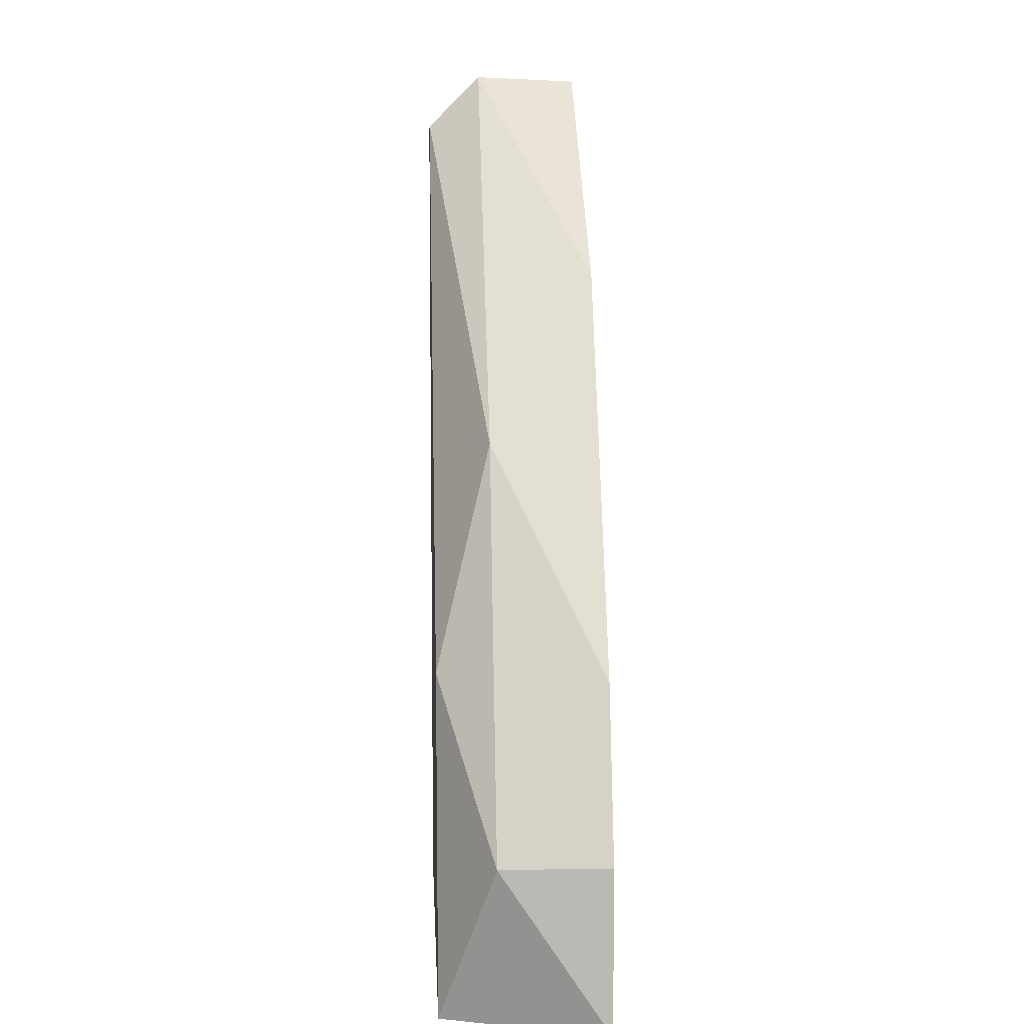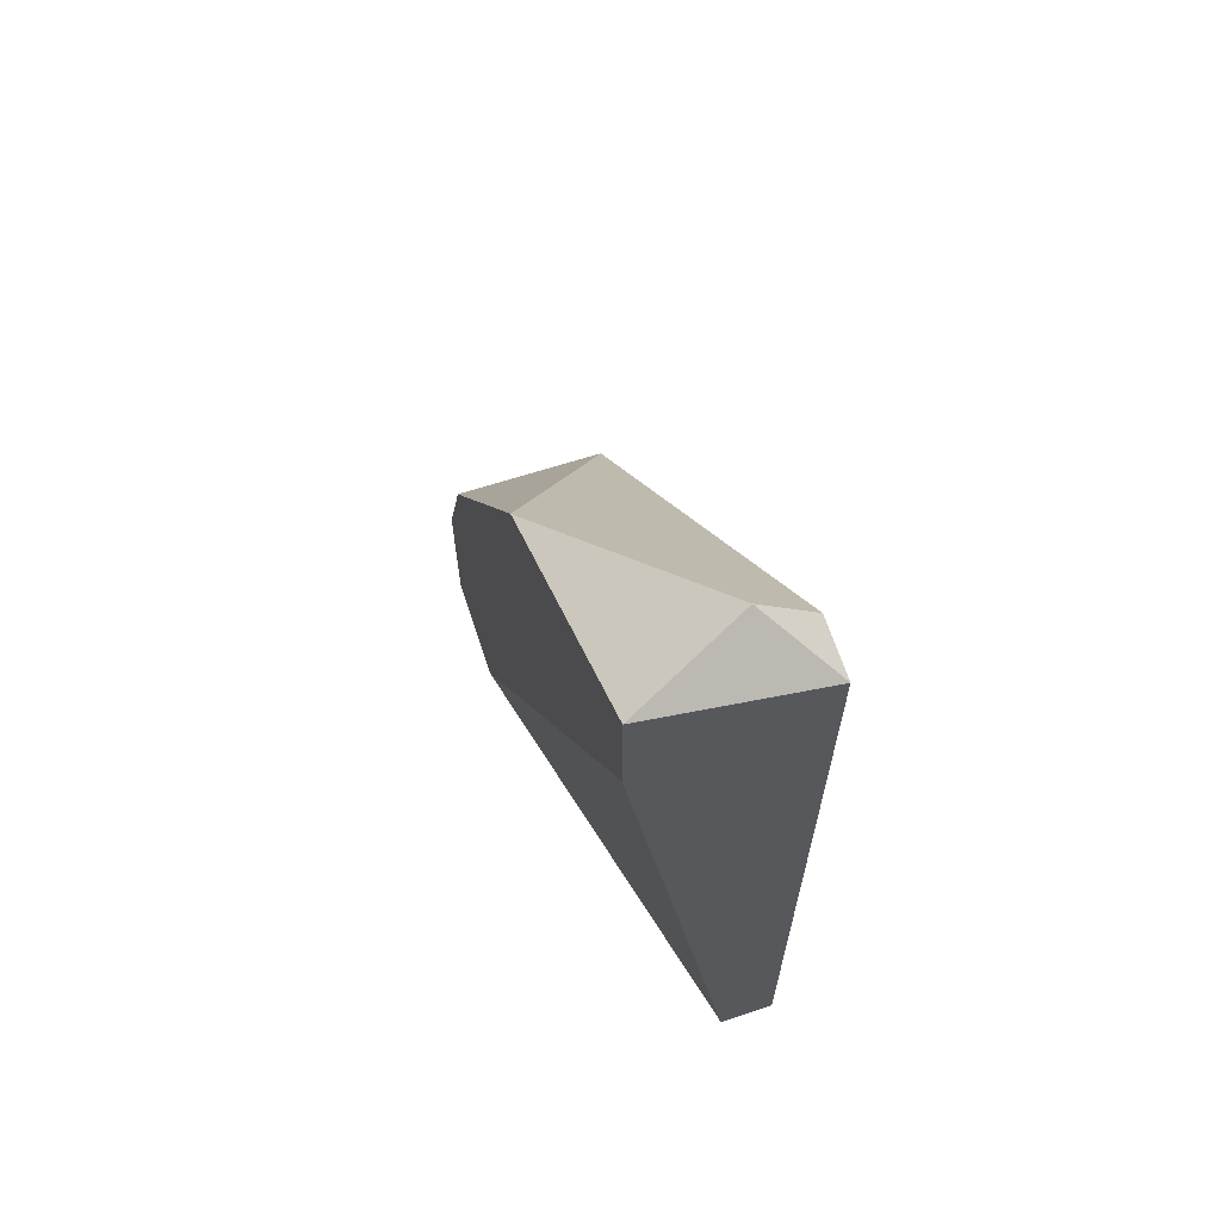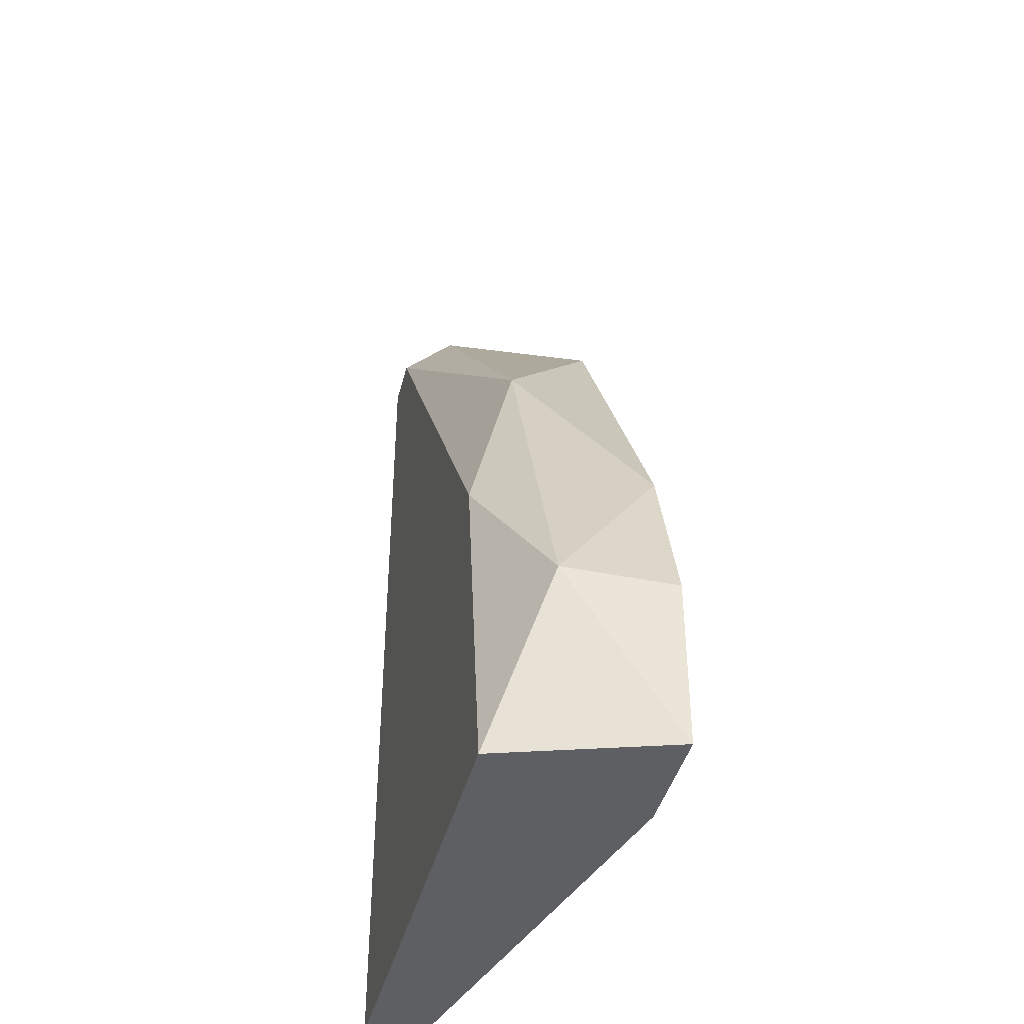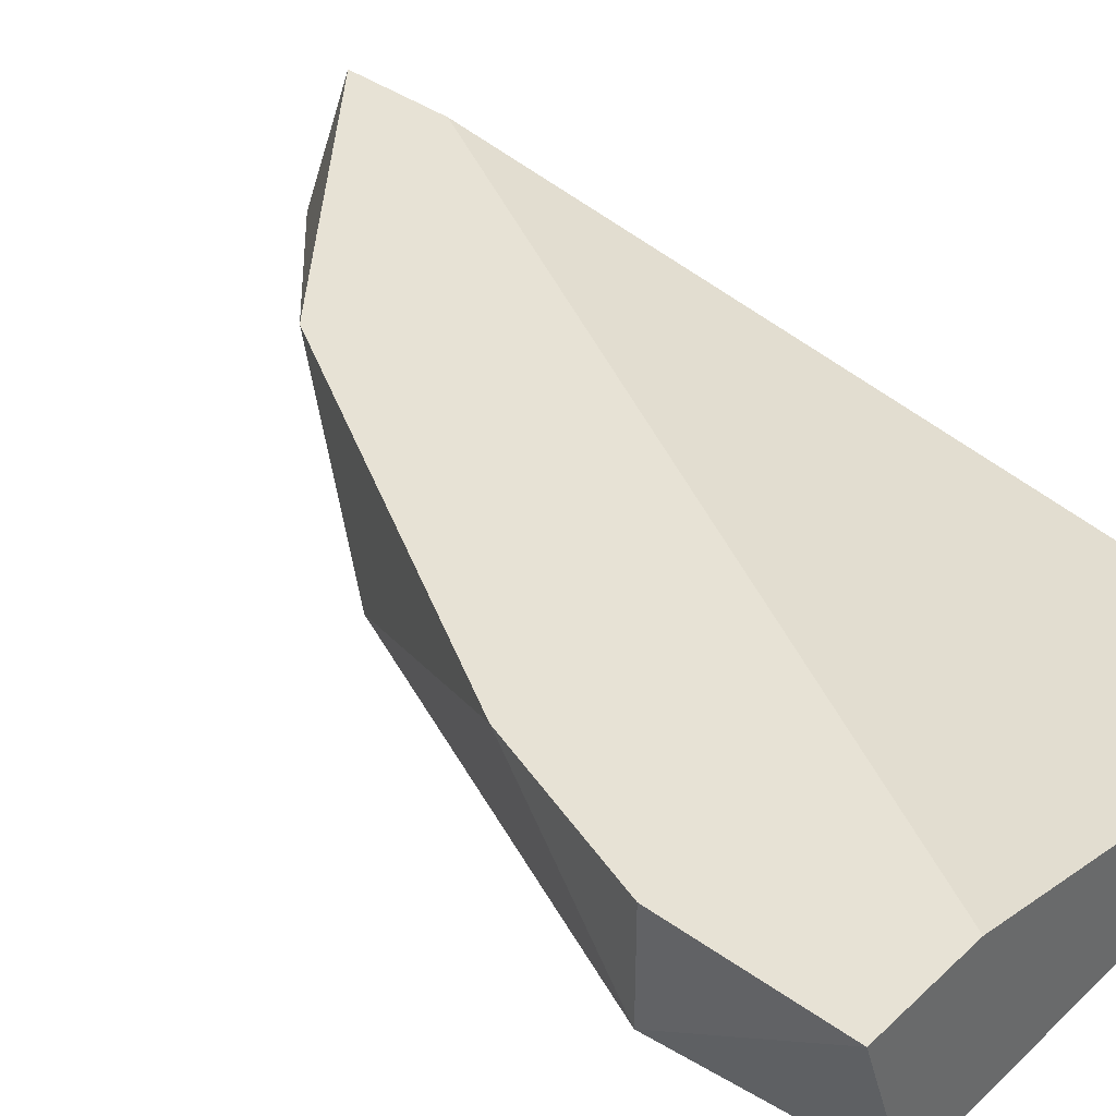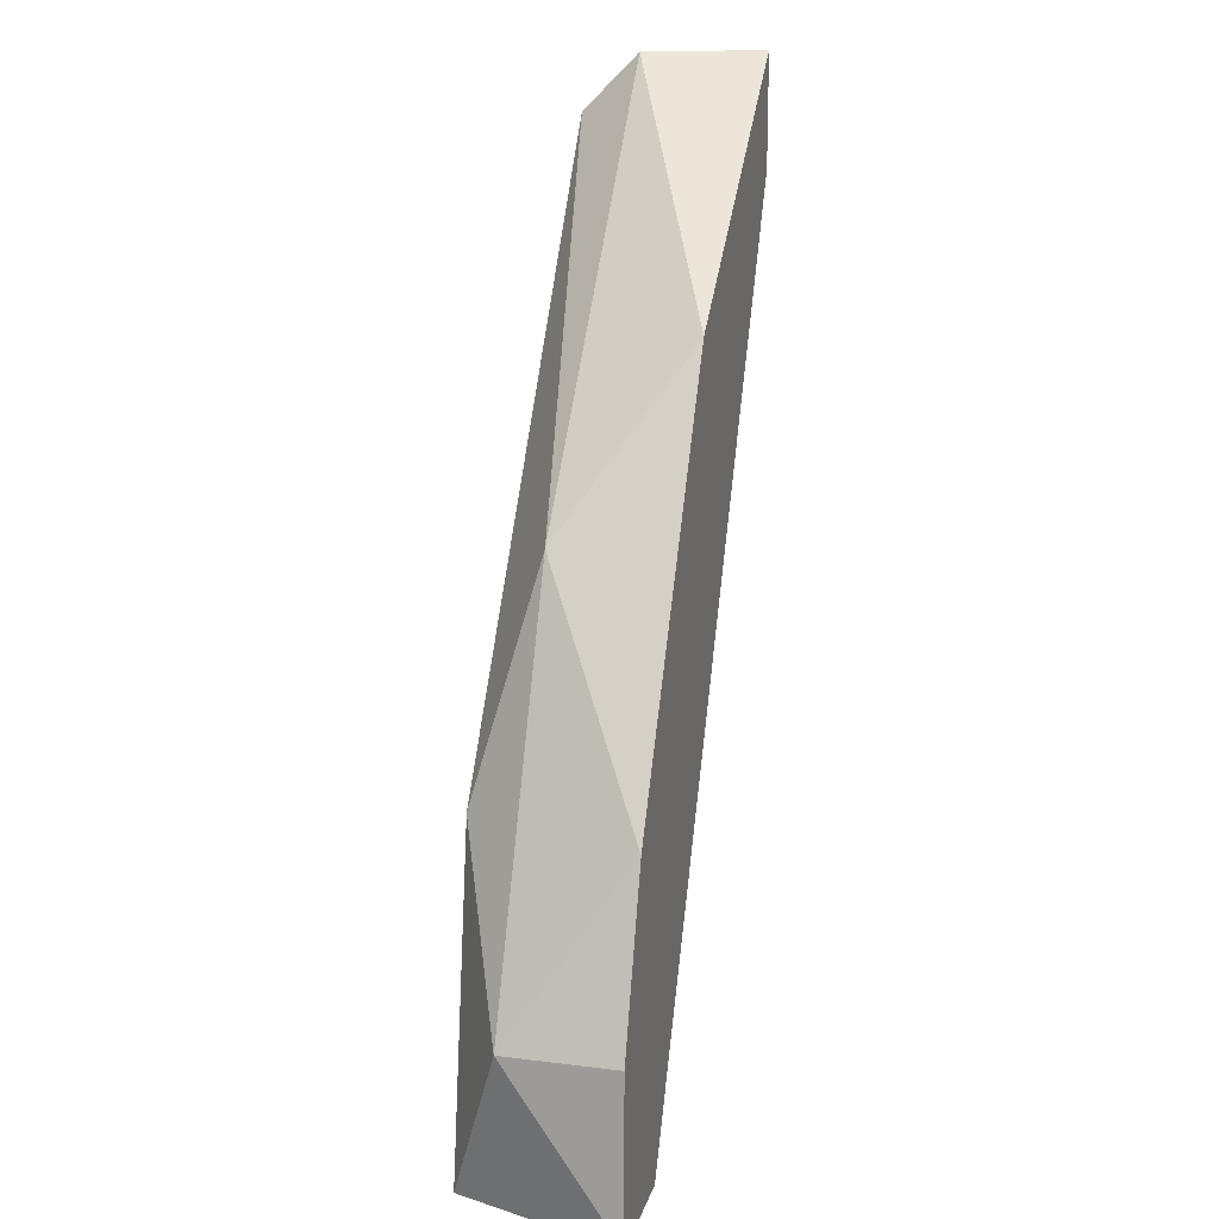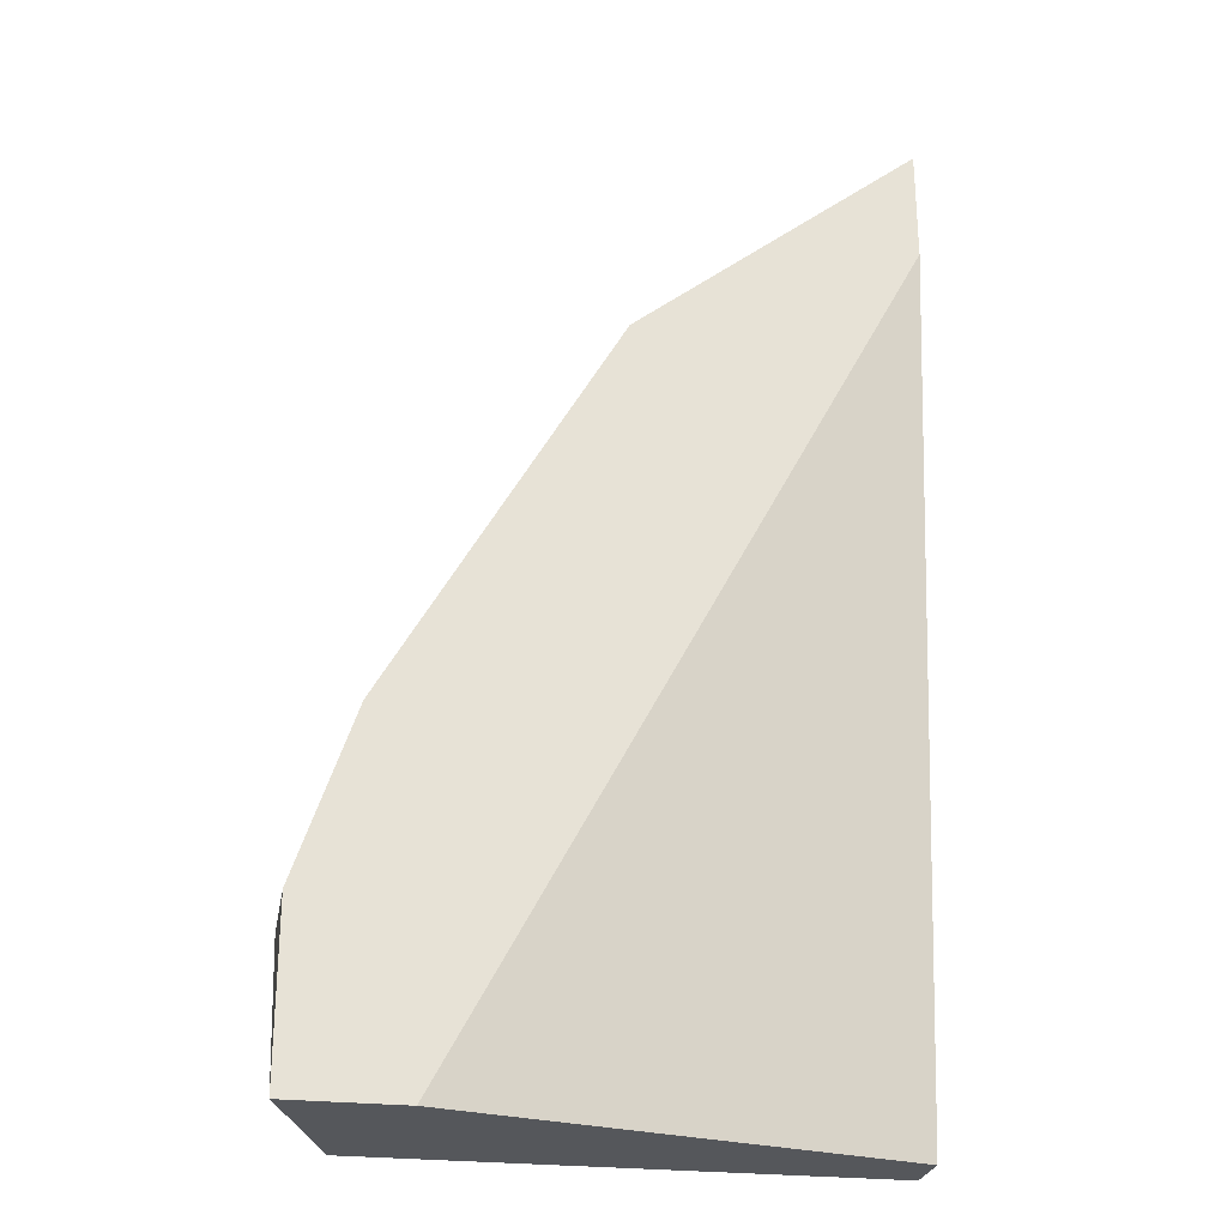
<metadata>
{"format":"obj","ext":"obj","renderer":"f3d","projection":"perspective","resolution":1024,"background":"white","views":[{"elev":7.3,"azim":87.2,"up":"+Z"},{"elev":66.3,"azim":-108.3,"up":"+Z"},{"elev":-41.4,"azim":76.1,"up":"+Z"},{"elev":40.1,"azim":131.3,"up":"+Y"},{"elev":16.6,"azim":104.3,"up":"+Z"},{"elev":-26.4,"azim":169.8,"up":"+Z"}]}
</metadata>
<code>
v 0.582 -0.6426 0.5708
v 0.818 -0.5639 0.23
v 0.7917 -0.5639 0.3086
v 0.5558 -0.6164 0.1513
v 0.7917 -0.6426 0.1513
v 0.5558 -0.5639 0.597
v 0.7655 -0.5639 0.1513
v 0.5558 -0.6426 0.1513
v 0.7393 -0.6164 0.4135
v 0.6869 -0.5639 0.4921
v 0.5558 -0.6426 0.5708
v 0.7655 -0.6426 0.3086
v 0.818 -0.6164 0.23
v 0.5558 -0.5639 0.5446
v 0.582 -0.6164 0.597
v 0.818 -0.5639 0.1513
f 13 5 16
f 3 2 6
f 5 4 7
f 6 2 7
f 5 1 8
f 4 5 8
f 6 4 8
f 3 6 10
f 9 3 10
f 8 1 11
f 6 8 11
f 1 5 12
f 9 1 12
f 9 12 13
f 2 3 13
f 3 9 13
f 12 5 13
f 4 6 14
f 7 4 14
f 6 7 14
f 1 9 15
f 10 6 15
f 9 10 15
f 11 1 15
f 6 11 15
f 5 7 16
f 7 2 16
f 2 13 16

</code>
